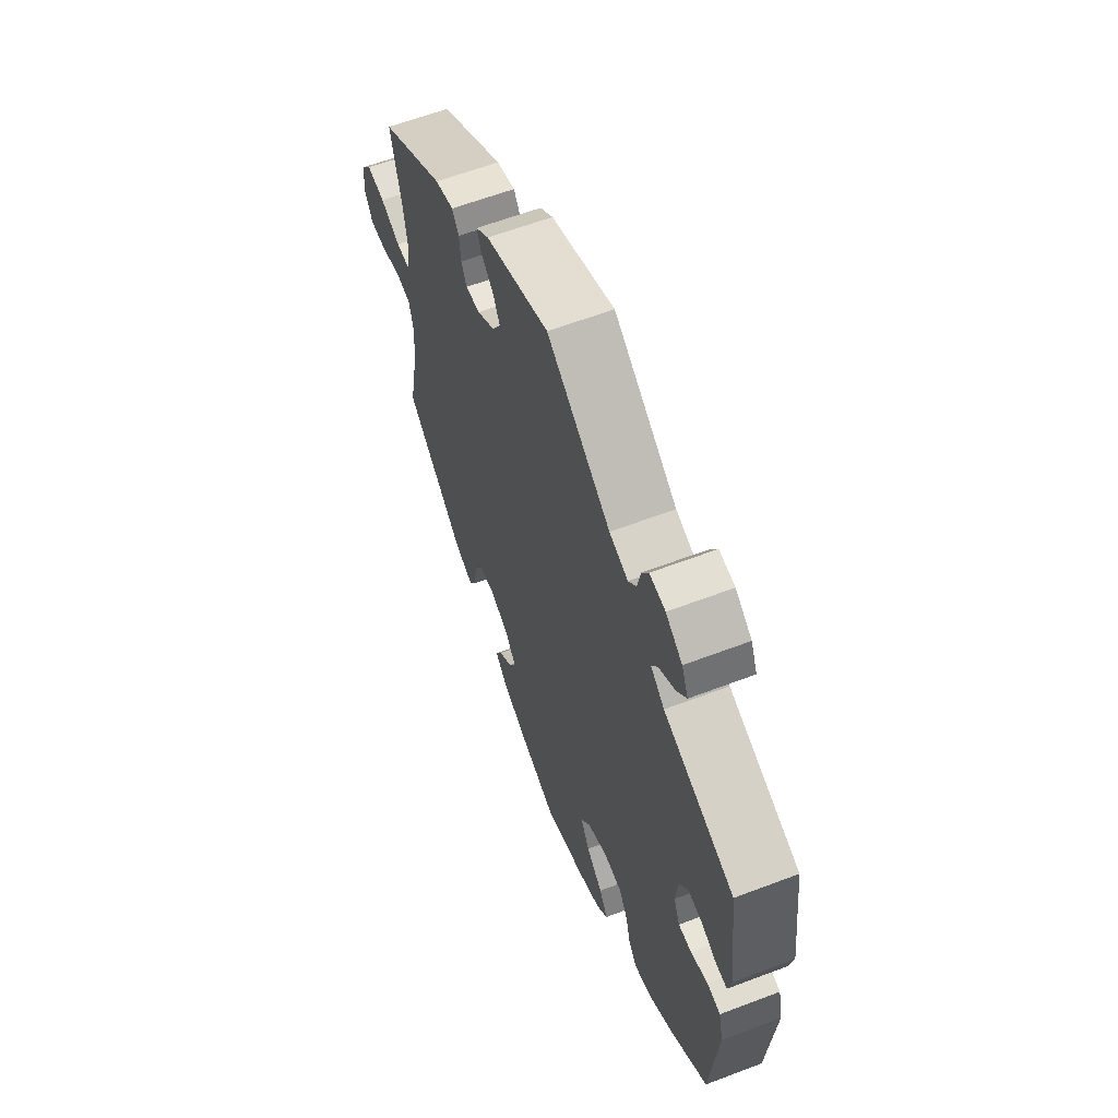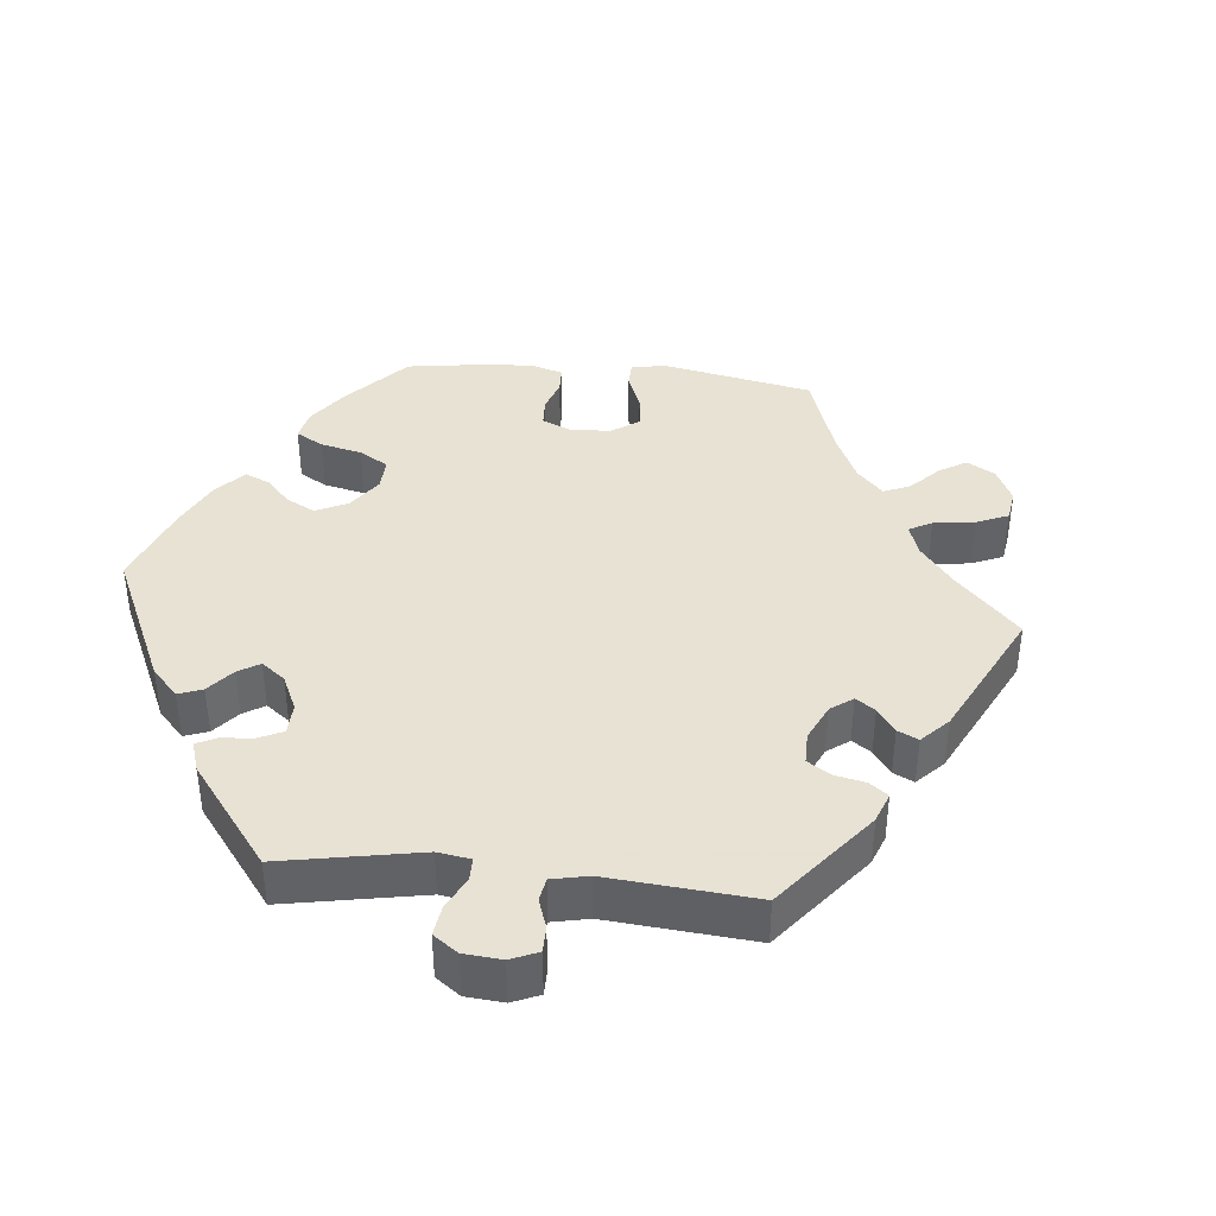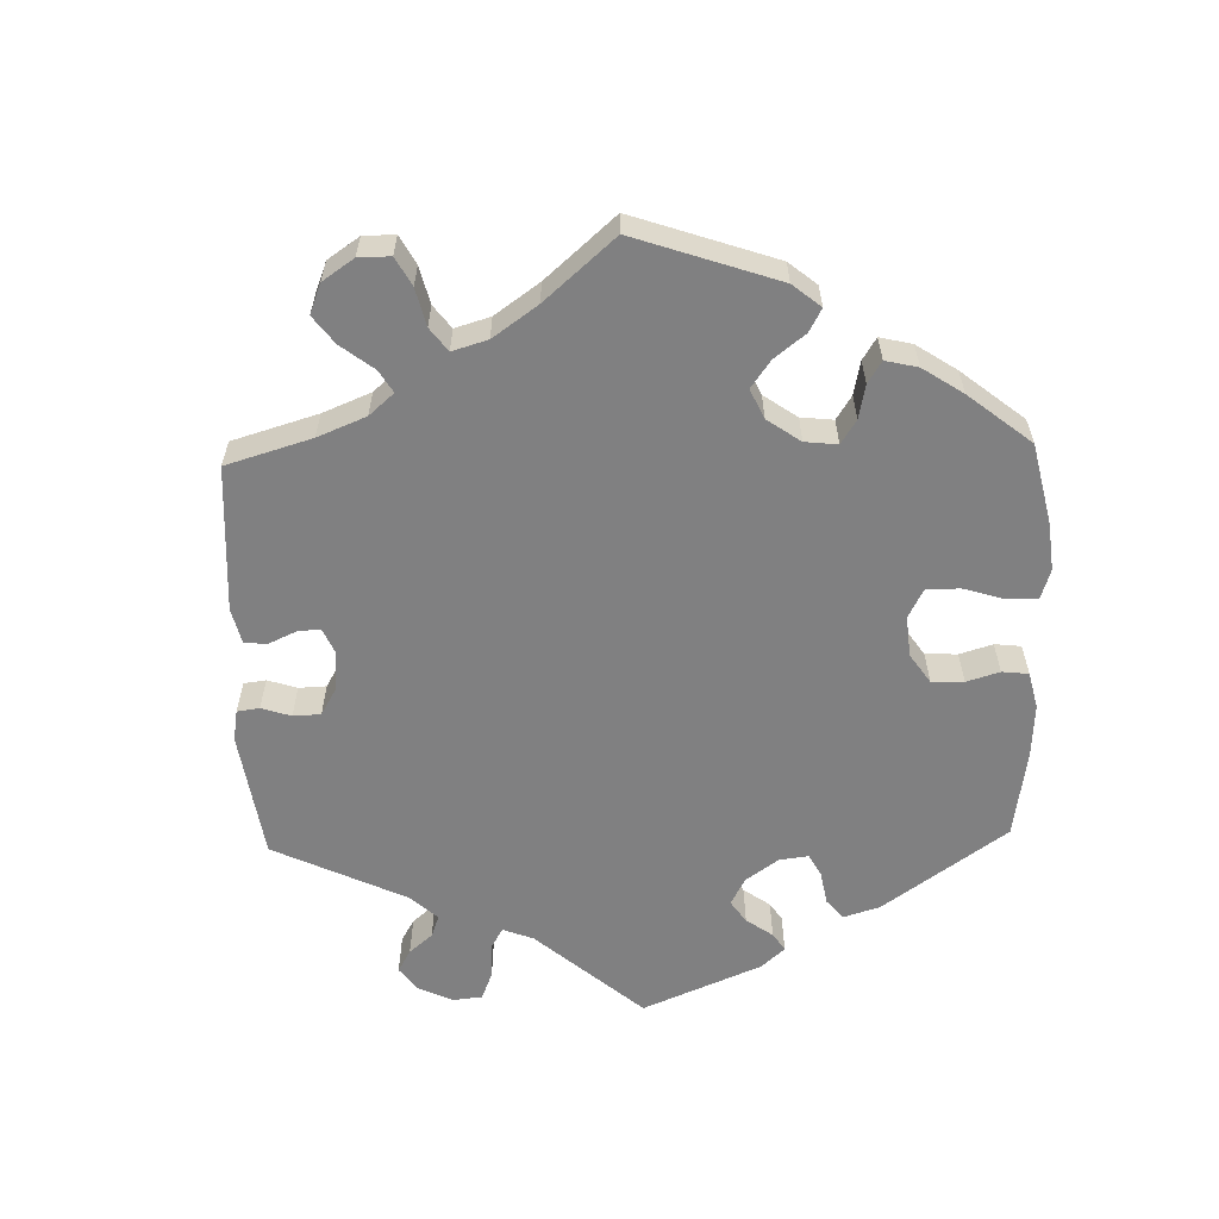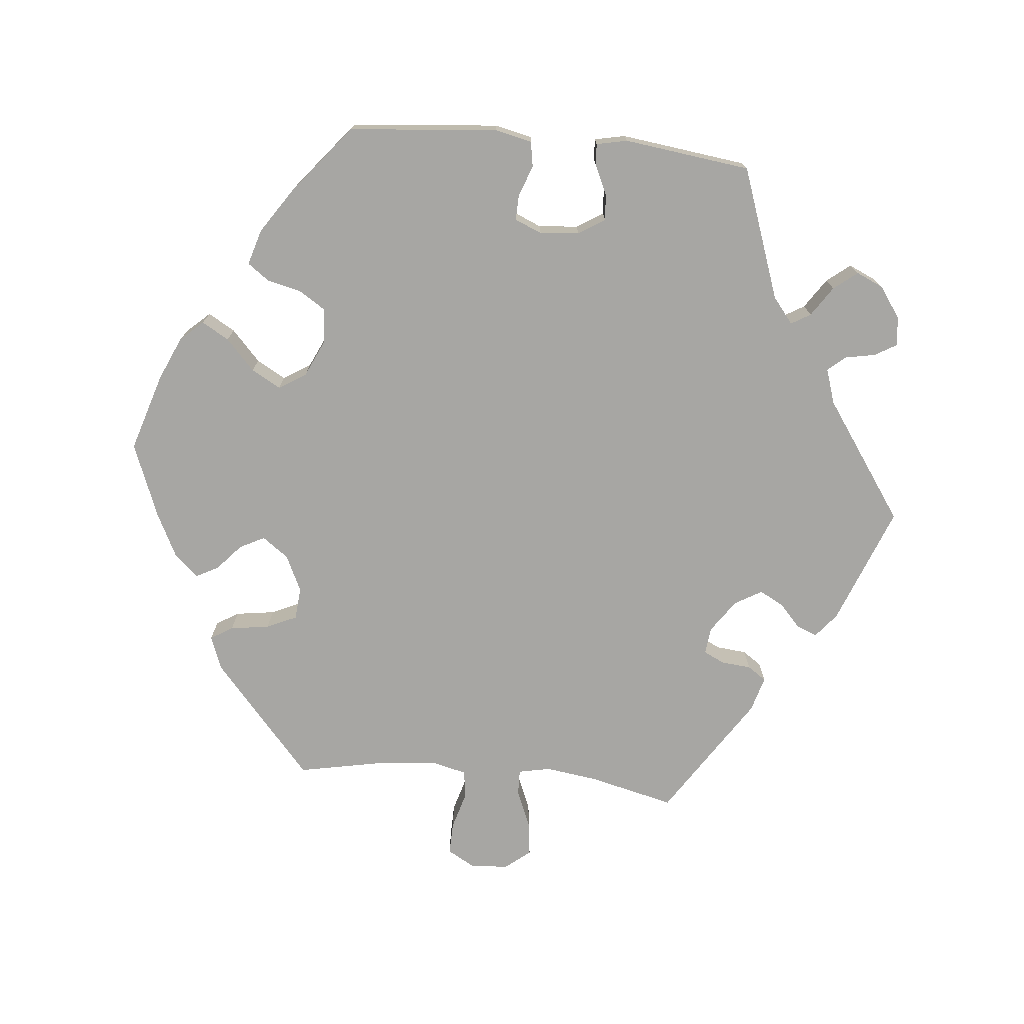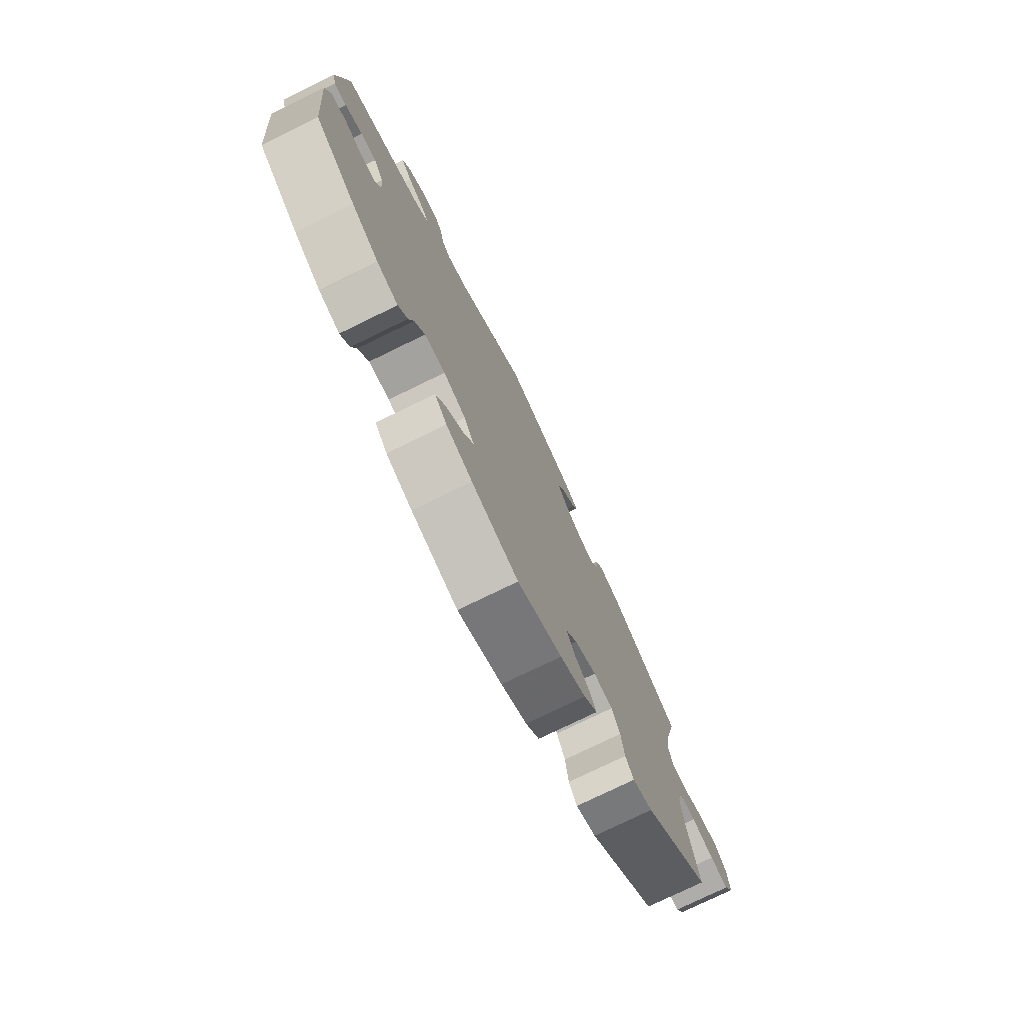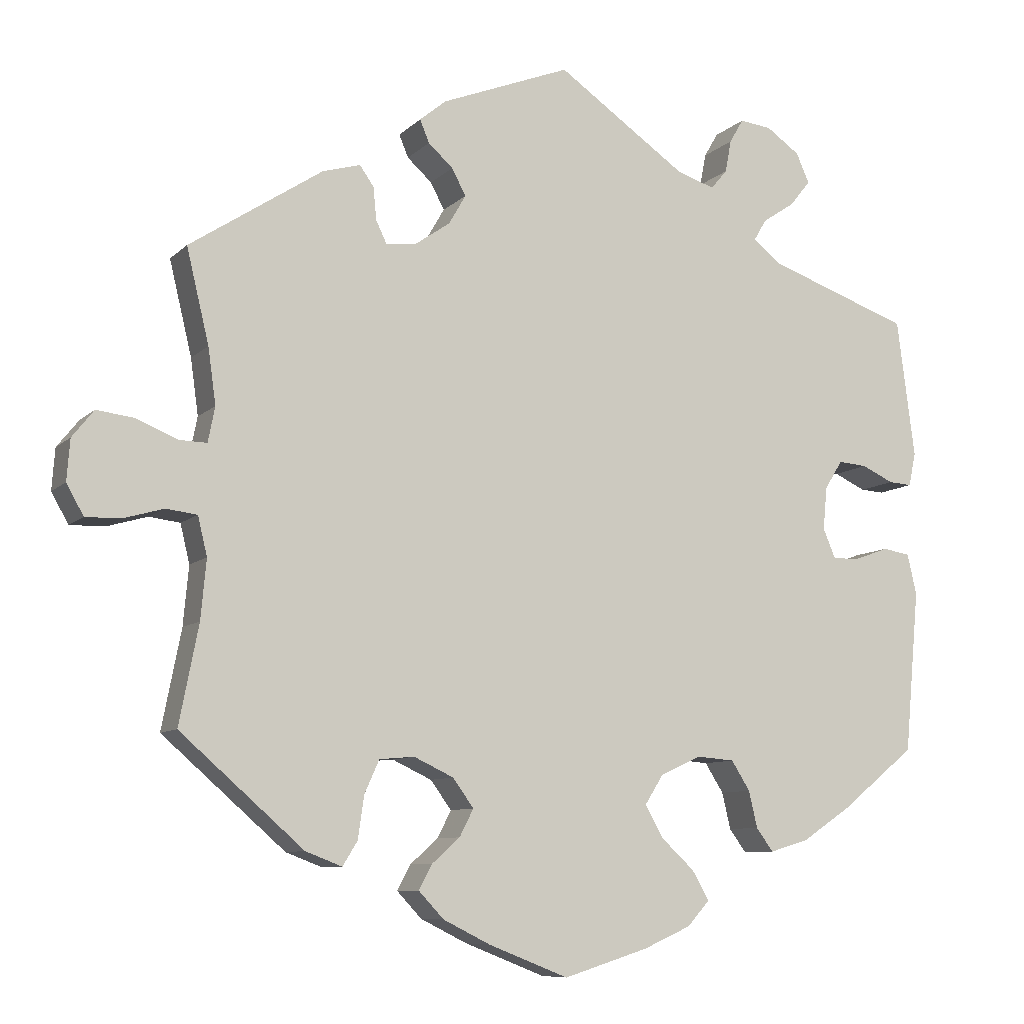
<metadata>
{"format":"obj","ext":"obj","renderer":"f3d","projection":"perspective","resolution":1024,"background":"white","views":[{"elev":61.3,"azim":-111.2,"up":"+Z"},{"elev":39.7,"azim":-24.1,"up":"+Y"},{"elev":-60.1,"azim":121.7,"up":"+Y"},{"elev":-74.2,"azim":-95.5,"up":"+Y"},{"elev":-76.3,"azim":-64.0,"up":"+Z"},{"elev":-8.7,"azim":155.6,"up":"+Z"}]}
</metadata>
<code>
v -0.52 0.07 -0.079
v -0.508 0.07 -0.027
v -0.473 0.07 -0.021
v -0.429 0.07 -0.037
v -0.394 0.07 -0.038
v -0.378 0.07 0
v -0.383 0.07 0.055
v -0.406 0.07 0.092
v -0.443 0.07 0.089
v -0.484 0.07 0.07
v -0.514 0.07 0.068
v -0.523 0.07 0.111
v -0.5 0.07 0.289
v -0.316 0.07 0.354
v -0.28 0.07 0.383
v -0.296 0.07 0.41
v -0.338 0.07 0.438
v -0.364 0.07 0.471
v -0.347 0.07 0.509
v -0.304 0.07 0.539
v -0.263 0.07 0.544
v -0.245 0.07 0.513
v -0.237 0.07 0.471
v -0.216 0.07 0.446
v -0.167 0.07 0.462
v 0 0.07 0.578
v 0.167 0.07 0.513
v 0.201 0.07 0.485
v 0.189 0.07 0.456
v 0.157 0.07 0.427
v 0.139 0.07 0.393
v 0.161 0.07 0.355
v 0.207 0.07 0.323
v 0.245 0.07 0.319
v 0.259 0.07 0.348
v 0.263 0.07 0.39
v 0.281 0.07 0.416
v 0.33 0.07 0.402
v 0.501 0.07 0.29
v 0.472 0.07 0.169
v 0.462 0.07 0.097
v 0.471 0.07 0.052
v 0.507 0.07 0.053
v 0.56 0.07 0.075
v 0.608 0.07 0.081
v 0.636 0.07 0.046
v 0.64 0.07 -0.007
v 0.618 0.07 -0.046
v 0.573 0.07 -0.045
v 0.521 0.07 -0.03
v 0.481 0.07 -0.035
v 0.469 0.07 -0.085
v 0.476 0.07 -0.161
v 0.501 0.07 -0.288
v 0.342 0.07 -0.427
v 0.295 0.07 -0.445
v 0.276 0.07 -0.414
v 0.268 0.07 -0.359
v 0.249 0.07 -0.317
v 0.204 0.07 -0.313
v 0.153 0.07 -0.337
v 0.126 0.07 -0.374
v 0.144 0.07 -0.409
v 0.18 0.07 -0.441
v 0.197 0.07 -0.473
v 0.165 0.07 -0.507
v 0.105 0.07 -0.537
v 0.001 0.07 -0.578
v -0.108 0.07 -0.544
v -0.169 0.07 -0.517
v -0.198 0.07 -0.485
v -0.176 0.07 -0.447
v -0.133 0.07 -0.407
v -0.11 0.07 -0.366
v -0.134 0.07 -0.328
v -0.186 0.07 -0.304
v -0.235 0.07 -0.308
v -0.259 0.07 -0.346
v -0.27 0.07 -0.393
v -0.292 0.07 -0.423
v -0.342 0.07 -0.408
v -0.405 0.07 -0.366
v -0.501 0.07 -0.288
v -0.52 0 -0.079
v -0.508 0 -0.027
v -0.473 0 -0.021
v -0.429 0 -0.037
v -0.394 0 -0.038
v -0.378 0 0
v -0.383 0 0.055
v -0.406 0 0.092
v -0.443 0 0.089
v -0.484 0 0.07
v -0.514 0 0.068
v -0.523 0 0.111
v -0.5 0 0.289
v -0.316 0 0.354
v -0.28 0 0.383
v -0.296 0 0.41
v -0.338 0 0.438
v -0.364 0 0.471
v -0.347 0 0.509
v -0.304 0 0.539
v -0.263 0 0.544
v -0.245 0 0.513
v -0.237 0 0.471
v -0.216 0 0.446
v -0.167 0 0.462
v 0 0 0.578
v 0.167 0 0.513
v 0.201 0 0.485
v 0.189 0 0.456
v 0.157 0 0.427
v 0.139 0 0.393
v 0.161 0 0.355
v 0.207 0 0.323
v 0.245 0 0.319
v 0.259 0 0.348
v 0.263 0 0.39
v 0.281 0 0.416
v 0.33 0 0.402
v 0.501 0 0.29
v 0.472 0 0.169
v 0.462 0 0.097
v 0.471 0 0.052
v 0.507 0 0.053
v 0.56 0 0.075
v 0.608 0 0.081
v 0.636 0 0.046
v 0.64 0 -0.007
v 0.618 0 -0.046
v 0.573 0 -0.045
v 0.521 0 -0.03
v 0.481 0 -0.035
v 0.469 0 -0.085
v 0.476 0 -0.161
v 0.501 0 -0.288
v 0.342 0 -0.427
v 0.295 0 -0.445
v 0.276 0 -0.414
v 0.268 0 -0.359
v 0.249 0 -0.317
v 0.204 0 -0.313
v 0.153 0 -0.337
v 0.126 0 -0.374
v 0.144 0 -0.409
v 0.18 0 -0.441
v 0.197 0 -0.473
v 0.165 0 -0.507
v 0.105 0 -0.537
v 0.001 0 -0.578
v -0.108 0 -0.544
v -0.169 0 -0.517
v -0.198 0 -0.485
v -0.176 0 -0.447
v -0.133 0 -0.407
v -0.11 0 -0.366
v -0.134 0 -0.328
v -0.186 0 -0.304
v -0.235 0 -0.308
v -0.259 0 -0.346
v -0.27 0 -0.393
v -0.292 0 -0.423
v -0.342 0 -0.408
v -0.405 0 -0.366
v -0.501 0 -0.288
f 78 79 80 81
f 77 78 81 82
f 70 71 72 73
f 70 73 74
f 69 70 74
f 68 69 74
f 67 68 74
f 66 67 74 75
f 63 64 65 66
f 62 63 66 75
f 55 56 57 58
f 53 54 55 58
f 52 53 58 59
f 51 52 59 60
f 47 48 49 50
f 47 50 51
f 46 47 51
f 43 44 45 46
f 42 43 46 51
f 41 42 51 60
f 37 38 39 40
f 35 36 37 40
f 34 35 40 41
f 33 34 41 60
f 27 28 29 30
f 25 26 27 30
f 24 25 30 31
f 20 21 22 23
f 20 23 24
f 19 20 24
f 16 17 18 19
f 15 16 19 24
f 11 12 13 14
f 9 10 11 14
f 8 9 14 15
f 7 8 15 24
f 1 2 3 4
f 1 4 5
f 77 82 83 1
f 61 62 75 76
f 33 60 61 76
f 32 33 76 77
f 6 7 24 31
f 5 6 31 32
f 77 1 5
f 5 32 77
f 164 163 162 161
f 165 164 161 160
f 156 155 154 153
f 157 156 153
f 157 153 152
f 157 152 151
f 157 151 150
f 158 157 150 149
f 149 148 147 146
f 158 149 146 145
f 141 140 139 138
f 141 138 137 136
f 142 141 136 135
f 143 142 135 134
f 133 132 131 130
f 134 133 130
f 134 130 129
f 129 128 127 126
f 134 129 126 125
f 143 134 125 124
f 123 122 121 120
f 123 120 119 118
f 124 123 118 117
f 143 124 117 116
f 113 112 111 110
f 113 110 109 108
f 114 113 108 107
f 106 105 104 103
f 107 106 103
f 107 103 102
f 102 101 100 99
f 107 102 99 98
f 97 96 95 94
f 97 94 93 92
f 98 97 92 91
f 107 98 91 90
f 87 86 85 84
f 88 87 84
f 84 166 165 160
f 159 158 145 144
f 159 144 143 116
f 160 159 116 115
f 114 107 90 89
f 115 114 89 88
f 88 84 160
f 160 115 88
f 1 84 85 2
f 2 85 86 3
f 3 86 87 4
f 4 87 88 5
f 5 88 89 6
f 6 89 90 7
f 7 90 91 8
f 8 91 92 9
f 9 92 93 10
f 10 93 94 11
f 11 94 95 12
f 12 95 96 13
f 13 96 97 14
f 14 97 98 15
f 15 98 99 16
f 16 99 100 17
f 17 100 101 18
f 18 101 102 19
f 19 102 103 20
f 20 103 104 21
f 21 104 105 22
f 22 105 106 23
f 23 106 107 24
f 24 107 108 25
f 25 108 109 26
f 26 109 110 27
f 27 110 111 28
f 28 111 112 29
f 29 112 113 30
f 30 113 114 31
f 31 114 115 32
f 32 115 116 33
f 33 116 117 34
f 34 117 118 35
f 35 118 119 36
f 36 119 120 37
f 37 120 121 38
f 38 121 122 39
f 39 122 123 40
f 40 123 124 41
f 41 124 125 42
f 42 125 126 43
f 43 126 127 44
f 44 127 128 45
f 45 128 129 46
f 46 129 130 47
f 47 130 131 48
f 48 131 132 49
f 49 132 133 50
f 50 133 134 51
f 51 134 135 52
f 52 135 136 53
f 53 136 137 54
f 54 137 138 55
f 55 138 139 56
f 56 139 140 57
f 57 140 141 58
f 58 141 142 59
f 59 142 143 60
f 60 143 144 61
f 61 144 145 62
f 62 145 146 63
f 63 146 147 64
f 64 147 148 65
f 65 148 149 66
f 66 149 150 67
f 67 150 151 68
f 68 151 152 69
f 69 152 153 70
f 70 153 154 71
f 71 154 155 72
f 72 155 156 73
f 73 156 157 74
f 74 157 158 75
f 75 158 159 76
f 76 159 160 77
f 77 160 161 78
f 78 161 162 79
f 79 162 163 80
f 80 163 164 81
f 81 164 165 82
f 82 165 166 83
f 83 166 84 1

</code>
